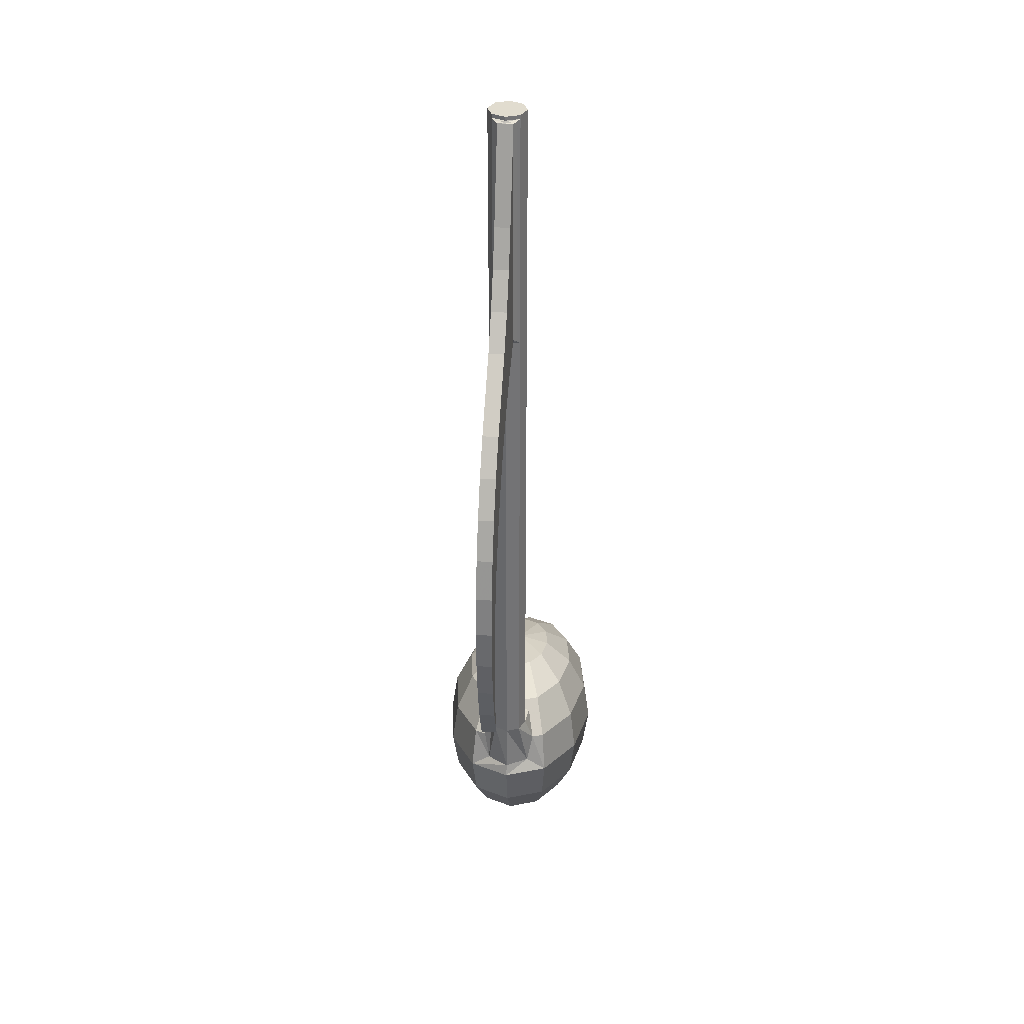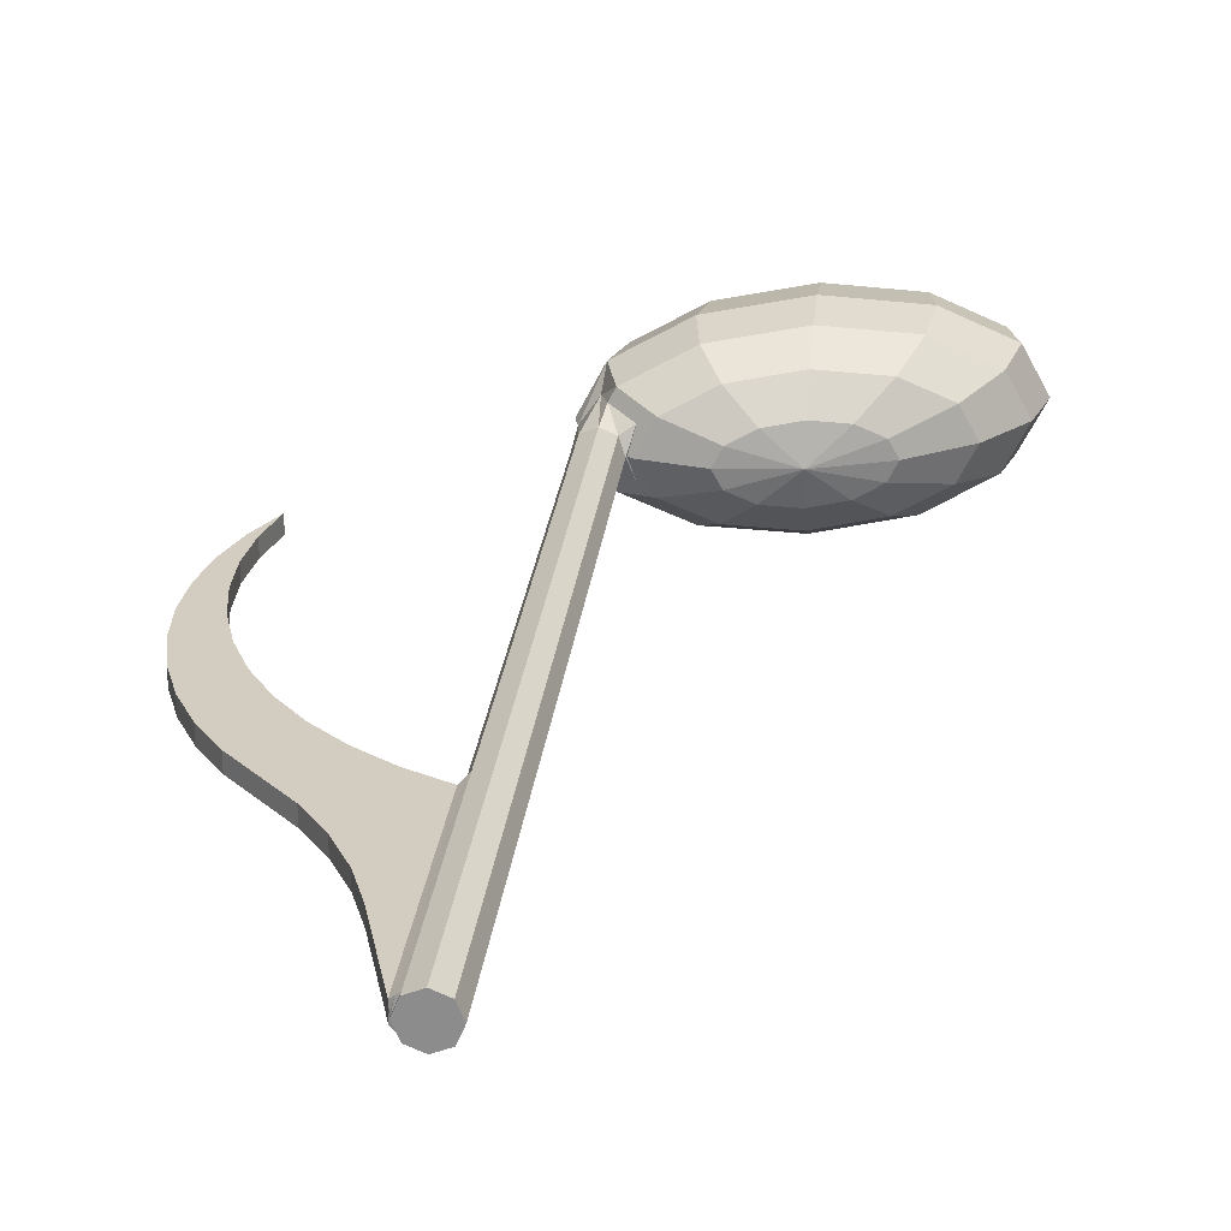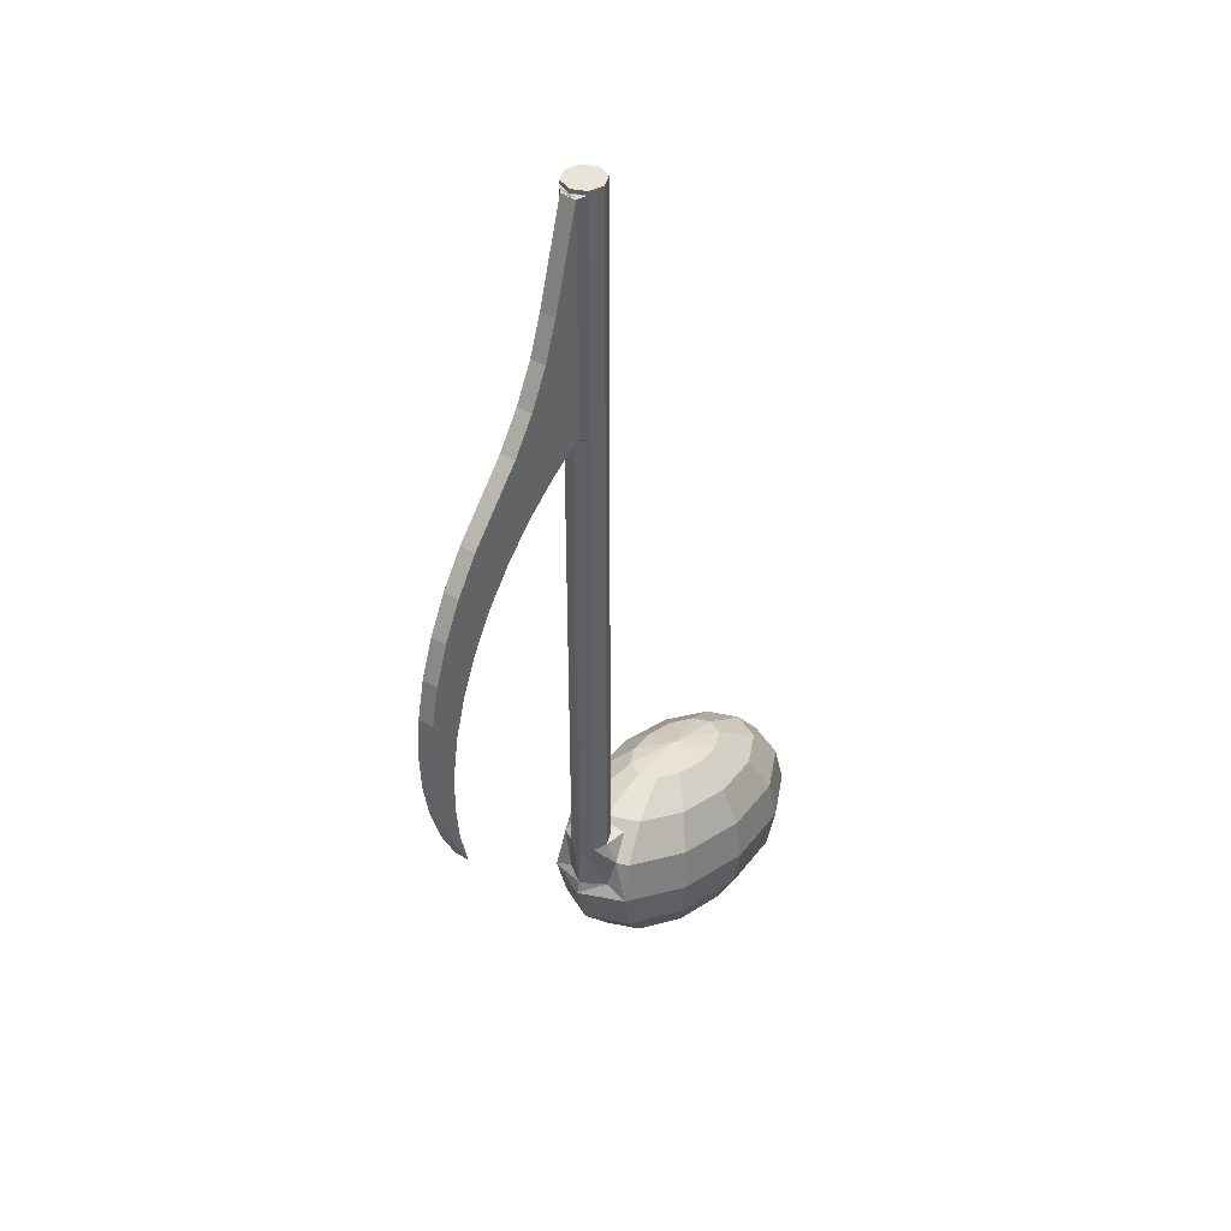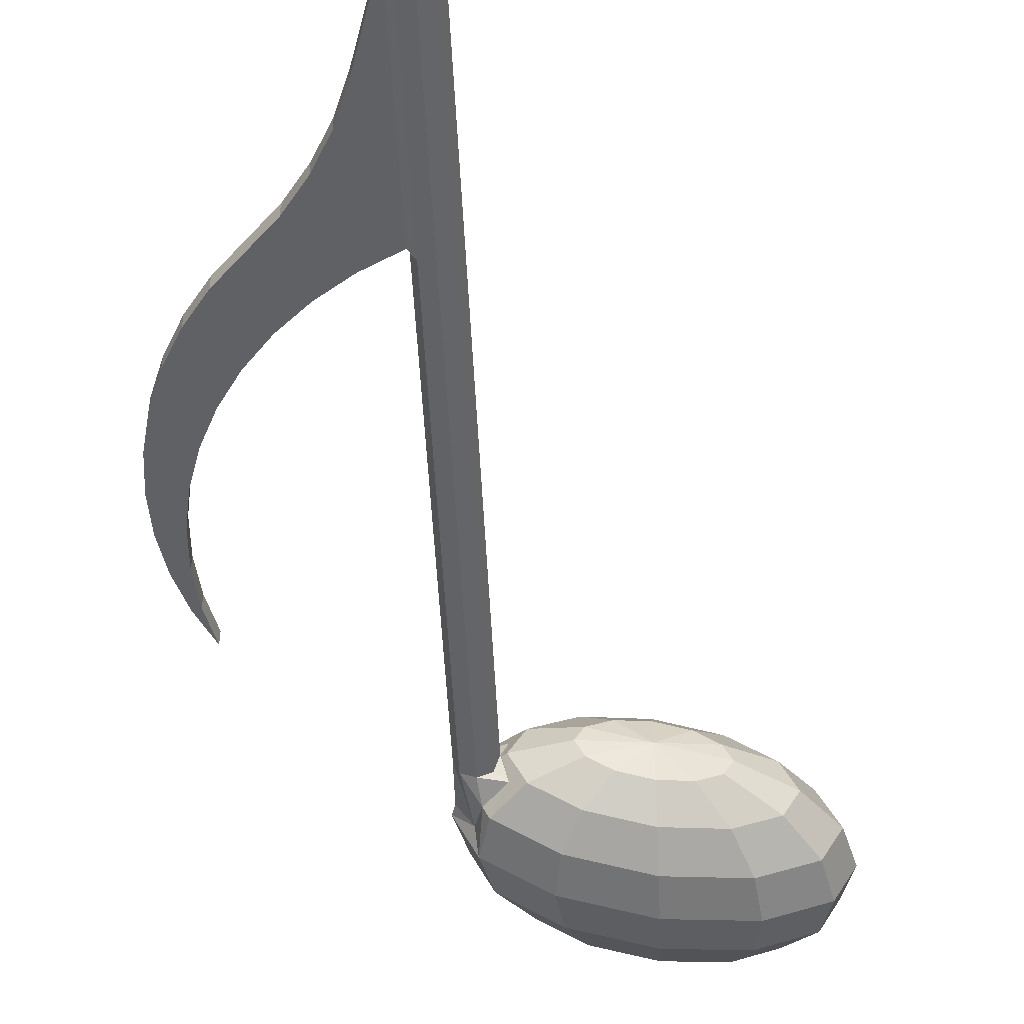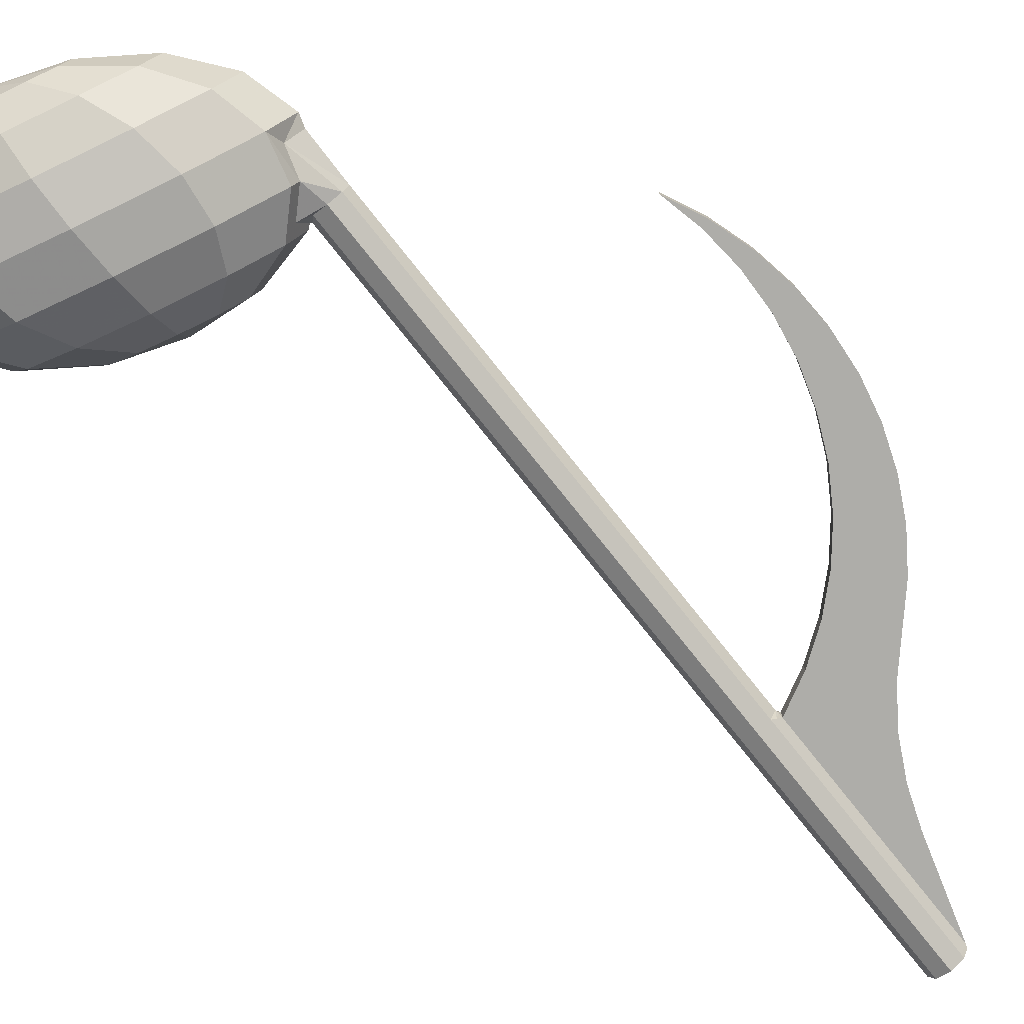
<metadata>
{"format":"obj","ext":"obj","renderer":"f3d","projection":"perspective","resolution":1024,"background":"white","views":[{"elev":34.2,"azim":95.9,"up":"+Y"},{"elev":24.7,"azim":-173.8,"up":"+Z"},{"elev":42.9,"azim":126.3,"up":"+Y"},{"elev":-48.7,"azim":-177.4,"up":"+Z"},{"elev":-77.1,"azim":38.6,"up":"+Z"}]}
</metadata>
<code>
o MusicNote
v 0.1961 2.527 -0
v -0.3294 2.649 0
v -0.4125 2.63 0.1579
v 0.04266 2.492 0.2917
v 0.5473 1.382 -0
v 0.6706 1.841 -0
v 0.4536 1.791 0.4125
v 0.3468 1.336 0.3811
v 0.1961 0.9361 -0
v 0.04266 0.9006 0.2917
v -0.3294 0.5706 0
v -0.4125 0.5514 0.1579
v -0.6394 2.578 0.2734
v -0.3766 2.395 0.5052
v 0.3468 2.197 0.3811
v -0.201 2.07 0.6601
v -0.1394 1.654 0.7145
v -0.201 1.209 0.6601
v -0.3766 0.8035 0.5052
v -0.6394 0.4988 0.2734
v -0.9494 2.506 0.3157
v -0.9494 2.262 0.5834
v -0.9494 1.897 0.7622
v -0.9494 1.466 0.825
v -0.9494 1.036 0.7622
v -0.9494 0.6709 0.5834
v -0.9494 0.4271 0.3157
v -1.259 2.434 0.2734
v -1.522 2.129 0.5052
v -1.698 1.724 0.6601
v -1.759 1.279 0.7145
v -1.698 0.8627 0.6601
v -1.522 0.5384 0.5052
v -1.259 0.3553 0.2734
v -1.486 2.382 0.1579
v -1.941 2.032 0.2917
v -2.246 1.597 0.3811
v -2.352 1.142 0.4125
v -2.246 0.7359 0.3811
v -1.941 0.4413 0.2917
v -1.486 0.3028 0.1579
v -1.569 2.362 1e-06
v -2.095 1.997 1e-06
v -2.446 1.551 2e-06
v -2.569 1.091 2e-06
v -2.446 0.6895 2e-06
v -2.095 0.4058 1e-06
v -1.569 0.2836 1e-06
v -1.486 2.382 -0.1579
v -1.941 2.032 -0.2917
v -2.246 1.597 -0.3811
v -2.352 1.142 -0.4125
v -2.246 0.7359 -0.3811
v -1.941 0.4413 -0.2917
v -1.486 0.3028 -0.1579
v -1.259 2.434 -0.2734
v -1.522 2.129 -0.5052
v -1.698 1.724 -0.6601
v -1.759 1.279 -0.7145
v -1.698 0.8627 -0.6601
v -1.522 0.5384 -0.5052
v -1.259 0.3553 -0.2734
v -0.9494 2.506 -0.3157
v -0.9494 2.262 -0.5834
v -0.9494 1.897 -0.7622
v -0.9494 1.466 -0.825
v -0.9494 1.036 -0.7622
v -0.9494 0.6709 -0.5834
v -0.9494 0.4271 -0.3157
v -0.6394 2.578 -0.2734
v -0.3766 2.395 -0.5052
v -0.201 2.07 -0.6601
v -0.1394 1.654 -0.7145
v -0.201 1.209 -0.6601
v -0.3766 0.8035 -0.5052
v -0.6394 0.4988 -0.2734
v -0.4125 2.63 -0.1579
v 0.04266 2.492 -0.2917
v 0.3468 2.197 -0.3811
v 0.4536 1.791 -0.4125
v 0.3468 1.336 -0.3811
v 0.04266 0.9006 -0.2917
v -0.4125 0.5514 -0.1579
v -0.9494 2.591 1e-06
v -0.9494 0.3414 1e-06
v 2.383 4.249 0.075
v 2.425 4.235 0.075
v 2.504 4.617 0.075
v 2.419 4.64 0.075
v 2.461 4.223 0.075
v 2.578 4.597 0.075
v 2.532 5.006 0.075
v 2.404 5.032 0.075
v 2.644 4.984 0.075
v 2.51 5.396 0.075
v 2.338 5.419 0.075
v 2.659 5.376 0.075
v 2.436 5.779 0.075
v 2.221 5.793 0.075
v 2.623 5.767 0.075
v 2.314 6.15 0.075
v 2.057 6.15 0.075
v 2.537 6.15 0.075
v 2.144 6.501 0.075
v 1.847 6.482 0.075
v 2.401 6.518 0.075
v 1.929 6.827 0.075
v 1.597 6.783 0.075
v 2.218 6.865 0.075
v 1.674 7.122 0.075
v 1.308 7.05 0.075
v 1.992 7.186 0.075
v 1.383 7.382 0.075
v 0.9879 7.276 0.075
v 1.079 7.621 0.075
v 0.6406 7.459 0.075
v 1.233 8.082 0.075
v 1.459 7.762 0.075
v 0.6406 8.269 0.075
v 1.05 8.43 0.075
v 0.9141 8.798 0.075
v 0.6406 9.709 0.075
v 1.725 7.474 0.075
v 2.297 3.866 0.075
v 2.383 4.249 -0.075
v 2.419 4.64 -0.075
v 2.504 4.617 -0.075
v 2.425 4.235 -0.075
v 2.578 4.597 -0.075
v 2.461 4.223 -0.075
v 2.404 5.032 -0.075
v 2.532 5.006 -0.075
v 2.644 4.984 -0.075
v 2.338 5.419 -0.075
v 2.51 5.396 -0.075
v 2.659 5.376 -0.075
v 2.221 5.793 -0.075
v 2.436 5.779 -0.075
v 2.623 5.767 -0.075
v 2.057 6.15 -0.075
v 2.314 6.15 -0.075
v 2.537 6.15 -0.075
v 1.847 6.482 -0.075
v 2.144 6.501 -0.075
v 2.401 6.518 -0.075
v 1.597 6.783 -0.075
v 1.929 6.827 -0.075
v 2.218 6.865 -0.075
v 1.308 7.05 -0.075
v 1.674 7.122 -0.075
v 1.992 7.186 -0.075
v 0.9879 7.276 -0.075
v 1.383 7.382 -0.075
v 1.725 7.474 -0.075
v 2.297 3.866 -0.075
v 1.079 7.621 -0.075
v 1.459 7.762 -0.075
v 0.6406 7.459 -0.075
v 1.233 8.082 -0.075
v 0.6406 8.269 -0.075
v 0.6406 9.709 -0.075
v 0.9141 8.798 -0.075
v 1.05 8.43 -0.075
v 0.5707 7.4 0.1326
v 0.5707 8.244 0.1326
v 0.4381 8.244 0.1875
v 0.4381 7.4 0.1875
v 0.3055 8.244 0.1326
v 0.3055 7.4 0.1326
v 0.2506 8.244 -0
v 0.2506 7.4 -0
v 0.3055 8.244 -0.1326
v 0.3055 7.4 -0.1326
v 0.4381 8.244 -0.1875
v 0.4381 7.4 -0.1875
v 0.5707 8.244 -0.1326
v 0.5707 7.4 -0.1326
v 0.5707 9.731 0.1326
v 0.4381 9.731 0.1875
v 0.3055 9.731 0.1326
v 0.2506 9.731 -0
v 0.3055 9.731 -0.1326
v 0.4381 9.731 -0.1875
v 0.5707 9.731 -0.1326
v 0.9141 8.798 -1e-06
v 0.6406 9.709 -0
v 1.05 8.43 -1e-06
v 1.459 7.762 -1e-06
v 1.725 7.474 -1e-06
v 1.992 7.186 -1e-06
v 2.218 6.865 -1e-06
v 2.401 6.518 -2e-06
v 2.537 6.15 -2e-06
v 2.623 5.767 -2e-06
v 2.659 5.376 -2e-06
v 2.644 4.984 -2e-06
v 2.578 4.597 -2e-06
v 2.461 4.223 -2e-06
v 2.297 3.866 -1e-06
v 2.383 4.249 -2e-06
v 2.419 4.64 -2e-06
v 2.404 5.032 -2e-06
v 2.338 5.419 -2e-06
v 2.221 5.793 -1e-06
v 2.057 6.15 -1e-06
v 1.847 6.482 -1e-06
v 1.597 6.783 -1e-06
v 1.308 7.05 -1e-06
v 0.9879 7.276 -1e-06
v 0.6406 7.459 -0
v 1.233 8.082 -1e-06
v 0.6064 9.72 -0.1035
v 0.6331 9.72 5.9e-05
v 0.6064 8.256 -0.1035
v 0.6064 7.429 -0.1035
v 0.6331 7.429 5.9e-05
v 0.605 7.429 0.1041
v 0.605 8.256 0.1041
v 0.605 9.72 0.1041
v 0.6256 9.731 -0
v 0.6256 7.4 -0
v 0.4381 9.769 -0
v 0.6256 9.769 -0
v 0.5707 9.769 -0.1326
v 0.4381 9.769 -0.1875
v 0.4381 9.769 0.1875
v 0.5707 9.769 0.1326
v 0.2506 9.769 -0
v 0.3055 9.769 0.1326
v 0.3055 9.769 -0.1326
v 0.4039 2.211 -0.2711
v 0.4797 1.938 -0.2172
v 0.1882 2.42 -0.2077
v 0.242 2.49 -0
v 0.1882 2.42 0.2077
v 0.4039 2.211 0.2711
v 0.4797 1.938 0.2172
v 0.6341 1.961 -0
v 0.5707 2.459 0.1326
v 0.6256 2.459 -0
v 0.5707 2.459 -0.1326
v 0.4381 2.459 0.1875
v 0.3055 2.459 0.1326
v 0.4381 2.459 -0.1875
v 0.3055 2.459 -0.1326
v 0.2506 2.509 -0
v 0.3055 9.75 0.1326
v 0.4381 9.75 0.1875
v 0.2506 9.75 -0
v 0.4381 9.75 -0.1875
v 0.3055 9.75 -0.1326
v 0.6256 9.75 -0
v 0.5707 9.75 -0.1326
v 0.5707 9.75 0.1326
v 0.6256 3.2 -0
v 0.5707 3.2 0.1326
v 0.4381 3.2 0.1875
v 0.3055 3.2 0.1326
v 0.2506 3.2 -0
v 0.3055 3.2 -0.1326
v 0.4381 3.2 -0.1875
v 0.5707 3.2 -0.1326
v 0.6256 7.145 -0
v 0.5707 7.145 0.1326
v 0.4381 7.145 0.1875
v 0.3055 7.145 0.1326
v 0.2506 7.145 -0
v 0.3055 7.145 -0.1326
v 0.4381 7.145 -0.1875
v 0.5707 7.145 -0.1326
f 1 2 3 4
f 5 6 7 8
f 9 5 8 10
f 11 9 10 12
f 4 3 13 14
f 15 4 14 16
f 7 15 16 17
f 8 7 17 18
f 10 8 18 19
f 12 10 19 20
f 14 13 21 22
f 16 14 22 23
f 17 16 23 24
f 18 17 24 25
f 19 18 25 26
f 20 19 26 27
f 22 21 28 29
f 23 22 29 30
f 24 23 30 31
f 25 24 31 32
f 26 25 32 33
f 27 26 33 34
f 29 28 35 36
f 30 29 36 37
f 31 30 37 38
f 32 31 38 39
f 33 32 39 40
f 34 33 40 41
f 36 35 42 43
f 37 36 43 44
f 38 37 44 45
f 39 38 45 46
f 40 39 46 47
f 41 40 47 48
f 43 42 49 50
f 44 43 50 51
f 45 44 51 52
f 46 45 52 53
f 47 46 53 54
f 48 47 54 55
f 50 49 56 57
f 51 50 57 58
f 52 51 58 59
f 53 52 59 60
f 54 53 60 61
f 55 54 61 62
f 57 56 63 64
f 58 57 64 65
f 59 58 65 66
f 60 59 66 67
f 61 60 67 68
f 62 61 68 69
f 64 63 70 71
f 65 64 71 72
f 66 65 72 73
f 67 66 73 74
f 68 67 74 75
f 69 68 75 76
f 71 70 77 78
f 72 71 78 79
f 73 72 79 80
f 74 73 80 81
f 75 74 81 82
f 76 75 82 83
f 2 1 78 77
f 81 80 6 5
f 82 81 5 9
f 83 82 9 11
f 84 3 2 77
f 84 21 13 3
f 84 35 28 21
f 84 49 42 35
f 84 63 56 49
f 84 77 70 63
f 85 83 11 12
f 85 12 20 27
f 85 27 34 41
f 85 41 48 55
f 85 55 62 69
f 85 69 76 83
f 86 87 88 89
f 87 90 91 88
f 89 88 92 93
f 88 91 94 92
f 93 92 95 96
f 92 94 97 95
f 96 95 98 99
f 95 97 100 98
f 99 98 101 102
f 98 100 103 101
f 102 101 104 105
f 101 103 106 104
f 105 104 107 108
f 104 106 109 107
f 108 107 110 111
f 107 109 112 110
f 111 110 113 114
f 115 116 114 113
f 117 116 115 118
f 119 120 121 122
f 116 117 120 119
f 110 112 123 113
f 90 87 86 124
f 113 123 118 115
f 125 126 127 128
f 128 127 129 130
f 126 131 132 127
f 127 132 133 129
f 131 134 135 132
f 132 135 136 133
f 134 137 138 135
f 135 138 139 136
f 137 140 141 138
f 138 141 142 139
f 140 143 144 141
f 141 144 145 142
f 143 146 147 144
f 144 147 148 145
f 146 149 150 147
f 147 150 151 148
f 149 152 153 150
f 150 153 154 151
f 130 155 125 128
f 153 156 157 154
f 156 153 152 158
f 159 157 156 158
f 160 161 162 163
f 158 160 163 159
f 164 165 166 167
f 167 166 168 169
f 169 168 170 171
f 171 170 172 173
f 173 172 174 175
f 175 174 176 177
f 165 178 179 166
f 166 179 180 168
f 168 180 181 170
f 170 181 182 172
f 172 182 183 174
f 174 183 184 176
f 121 185 186 122
f 185 162 161 186
f 120 187 185 121
f 187 163 162 185
f 157 188 189 154
f 188 118 123 189
f 154 189 190 151
f 189 123 112 190
f 151 190 191 148
f 190 112 109 191
f 148 191 192 145
f 191 109 106 192
f 145 192 193 142
f 192 106 103 193
f 142 193 194 139
f 193 103 100 194
f 139 194 195 136
f 194 100 97 195
f 136 195 196 133
f 195 97 94 196
f 133 196 197 129
f 196 94 91 197
f 129 197 198 130
f 197 91 90 198
f 130 198 199 155
f 198 90 124 199
f 155 199 200 125
f 199 124 86 200
f 125 200 201 126
f 200 86 89 201
f 126 201 202 131
f 201 89 93 202
f 131 202 203 134
f 202 93 96 203
f 134 203 204 137
f 203 96 99 204
f 137 204 205 140
f 204 99 102 205
f 140 205 206 143
f 205 102 105 206
f 143 206 207 146
f 206 105 108 207
f 146 207 208 149
f 207 108 111 208
f 149 208 209 152
f 208 111 114 209
f 152 209 210 158
f 209 114 116 210
f 159 211 188 157
f 211 117 118 188
f 163 187 211 159
f 187 120 117 211
f 186 161 212 213
f 161 160 214 212
f 160 158 215 214
f 158 210 216 215
f 116 217 216 210
f 116 119 218 217
f 119 122 219 218
f 122 186 213 219
f 213 212 184 220
f 212 214 176 184
f 214 215 177 176
f 215 216 221 177
f 216 217 164 221
f 217 218 165 164
f 218 219 178 165
f 219 213 220 178
f 222 223 224 225
f 222 226 227 223
f 222 228 229 226
f 222 225 230 228
f 80 79 231 232
f 79 78 233 231
f 78 1 234 233
f 1 4 235 234
f 4 15 236 235
f 15 7 237 236
f 7 6 238 237
f 6 80 232 238
f 239 237 238 240
f 240 238 232 241
f 237 239 242 236
f 236 242 243 235
f 241 232 231 244
f 244 231 233 245
f 246 245 233 234
f 246 234 235 243
f 229 247 248 226
f 247 180 179 248
f 228 249 247 229
f 249 181 180 247
f 225 250 251 230
f 250 183 182 251
f 223 252 253 224
f 252 220 184 253
f 227 254 252 223
f 254 178 220 252
f 226 248 254 227
f 248 179 178 254
f 224 253 250 225
f 253 184 183 250
f 230 251 249 228
f 251 182 181 249
f 240 255 256 239
f 239 256 257 242
f 242 257 258 243
f 243 258 259 246
f 260 245 246 259
f 245 260 261 244
f 244 261 262 241
f 241 262 255 240
f 255 263 264 256
f 164 264 263 221
f 256 264 265 257
f 167 265 264 164
f 257 265 266 258
f 169 266 265 167
f 258 266 267 259
f 171 267 266 169
f 259 267 268 260
f 173 268 267 171
f 260 268 269 261
f 175 269 268 173
f 261 269 270 262
f 177 270 269 175
f 262 270 263 255
f 221 263 270 177

</code>
